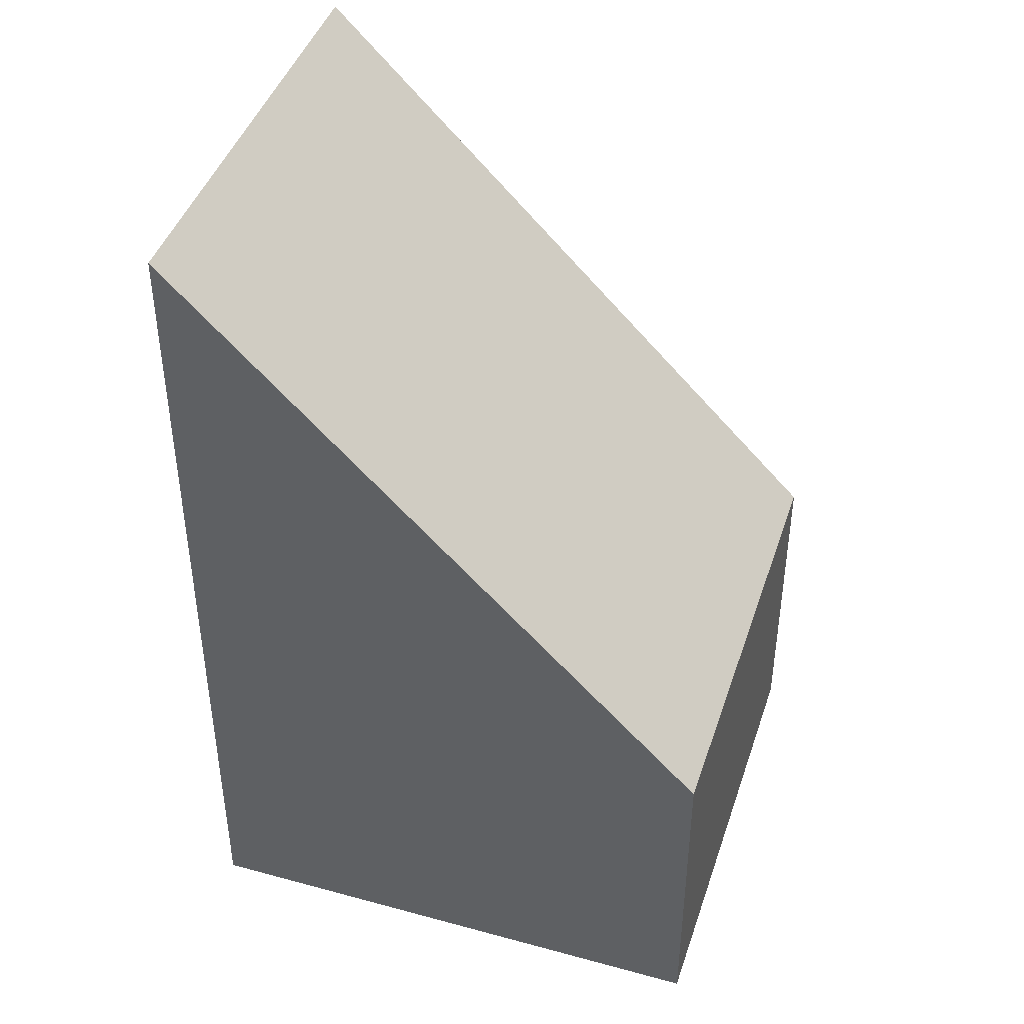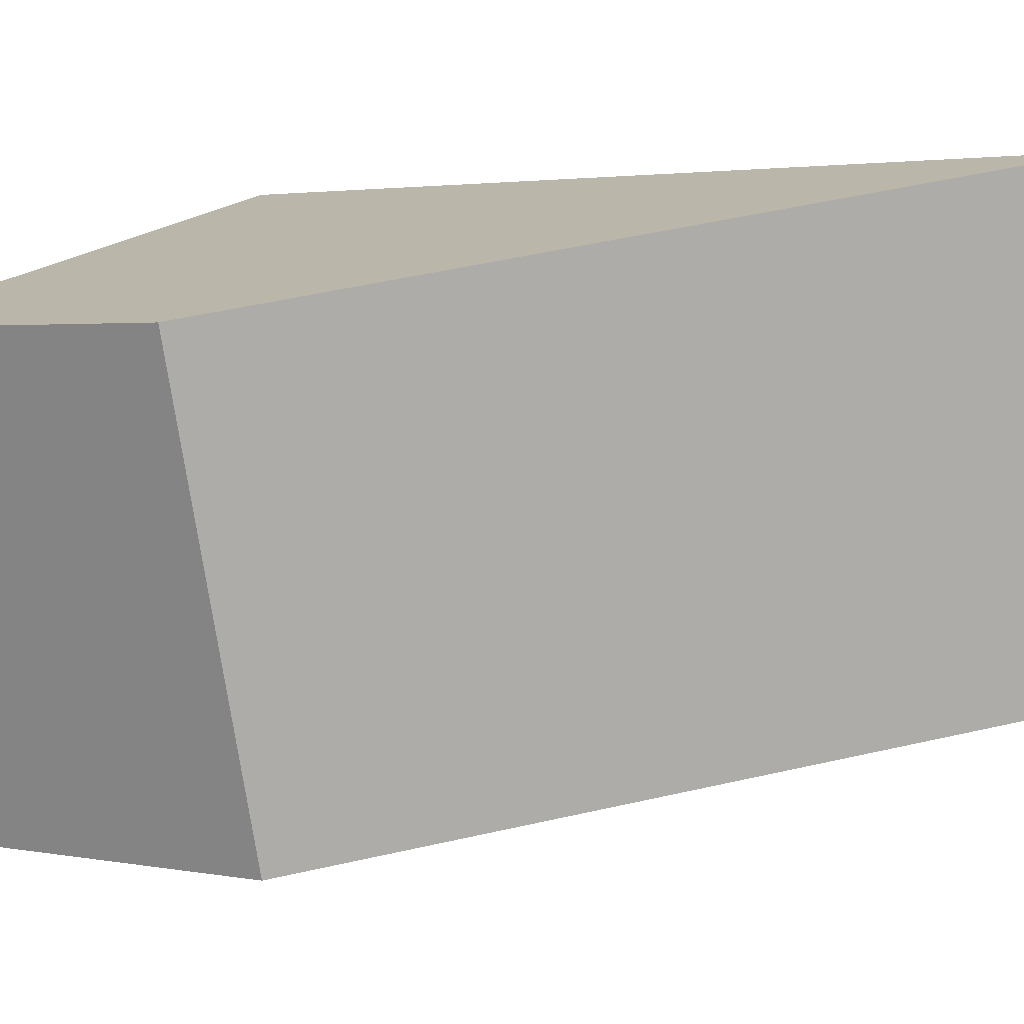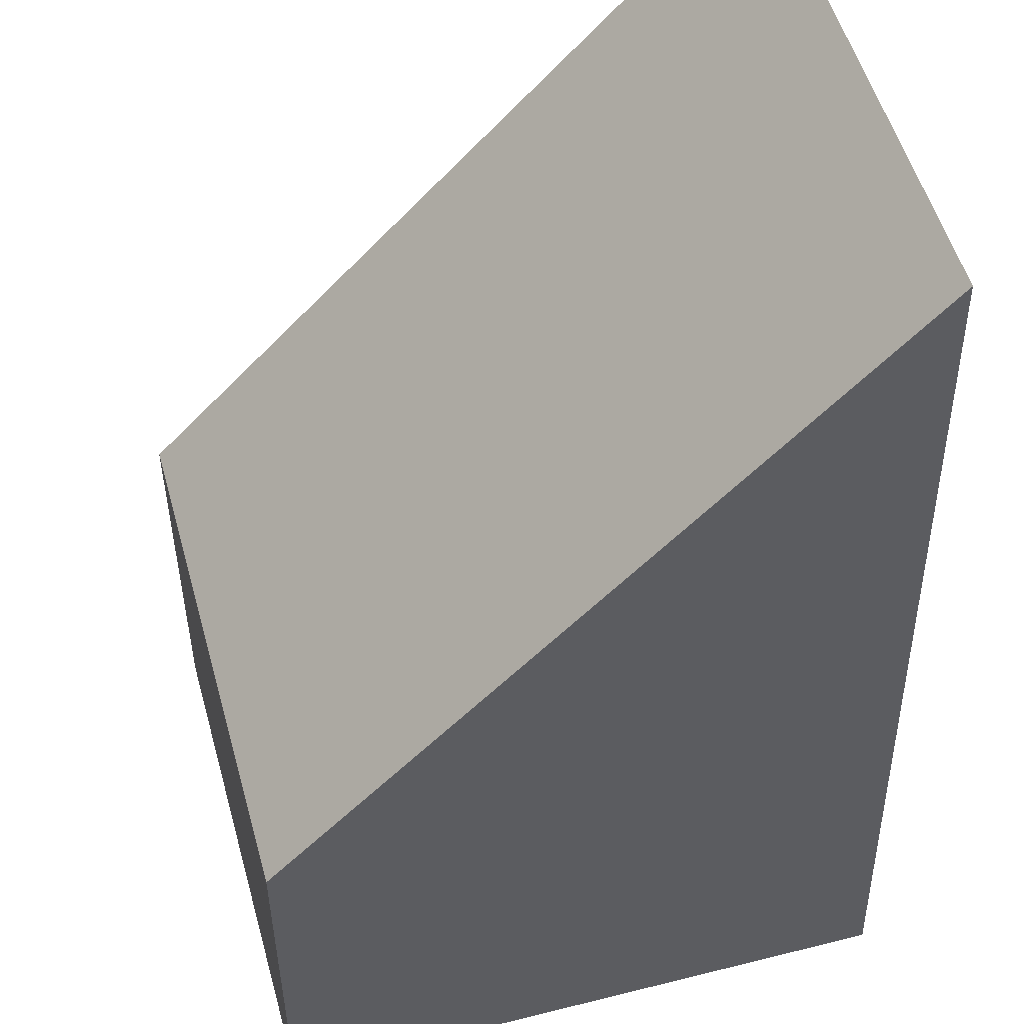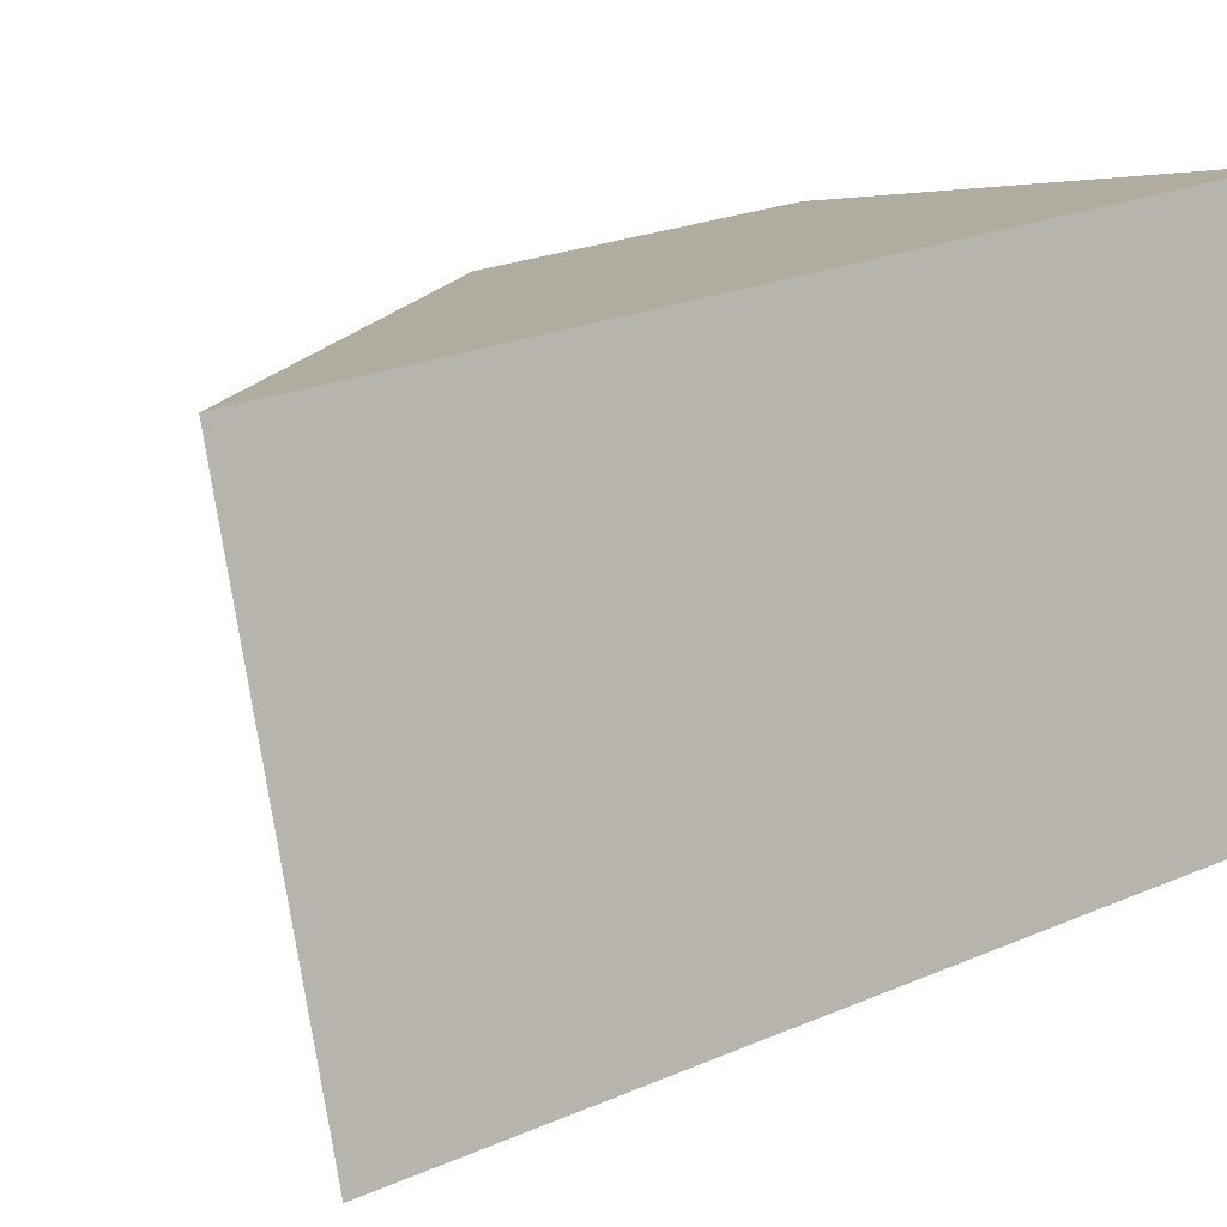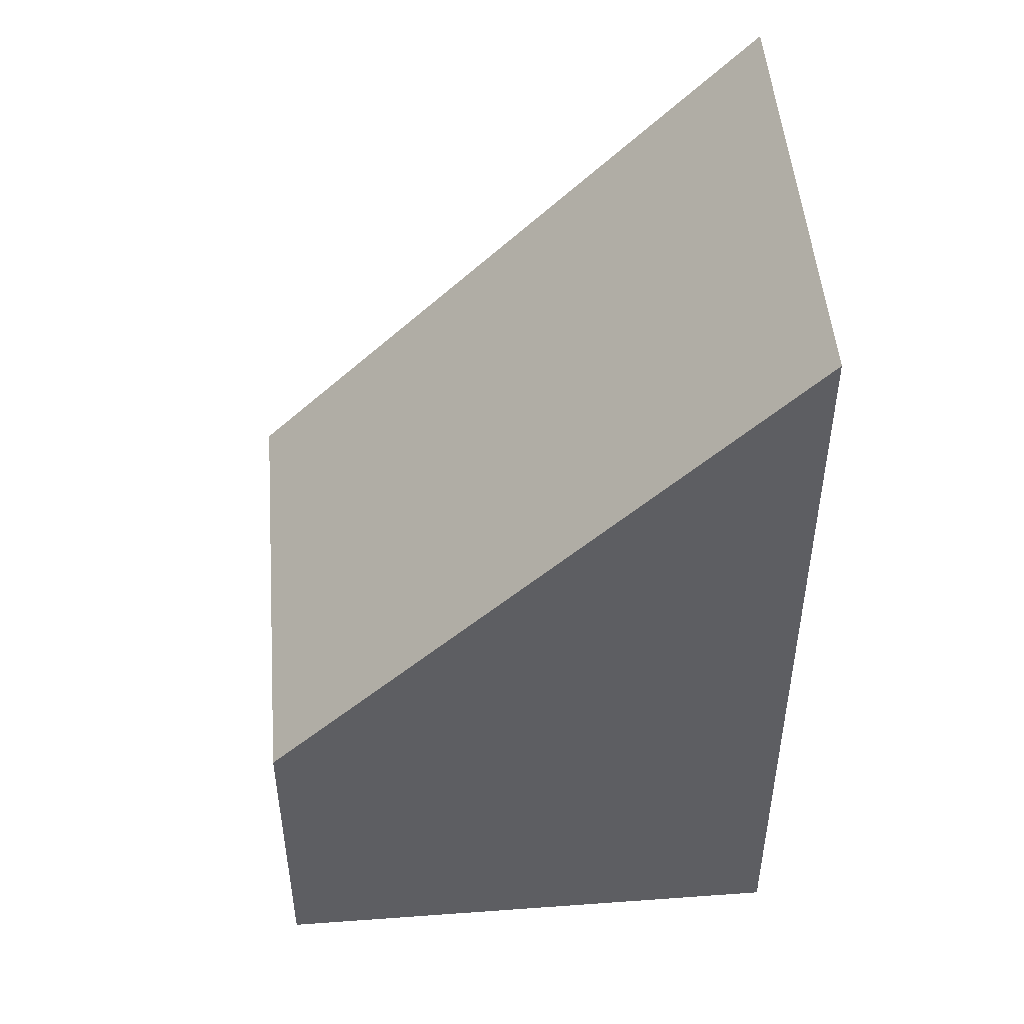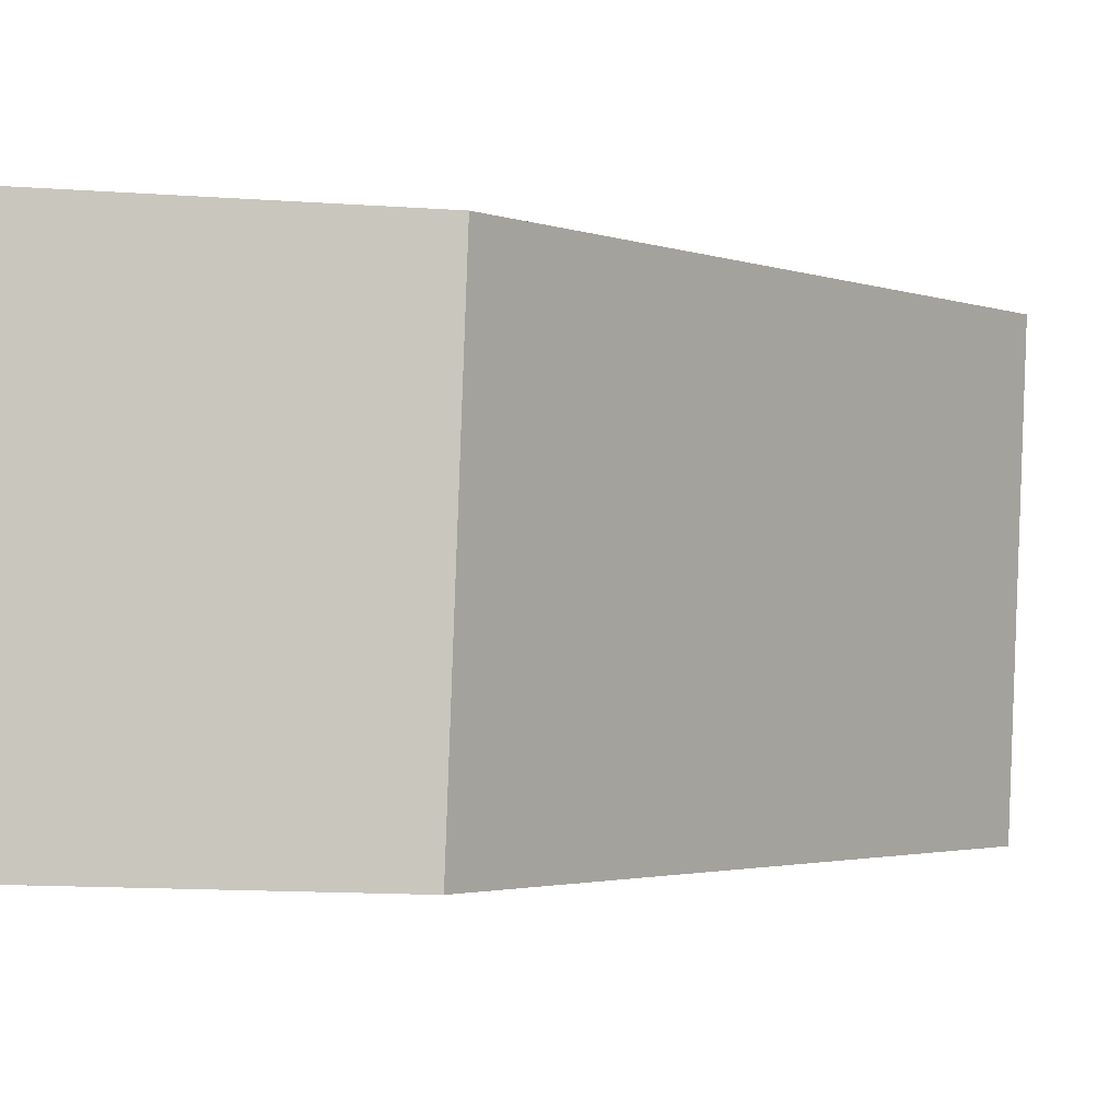
<metadata>
{"format":"obj","ext":"obj","renderer":"f3d","projection":"perspective","resolution":1024,"background":"white","views":[{"elev":43.5,"azim":33.0,"up":"+Y"},{"elev":2.4,"azim":125.0,"up":"+Z"},{"elev":-38.4,"azim":-179.4,"up":"+Z"},{"elev":22.3,"azim":-127.3,"up":"+Z"},{"elev":49.4,"azim":-169.5,"up":"+Y"},{"elev":-15.5,"azim":82.0,"up":"+Z"}]}
</metadata>
<code>
v  0.936 6.803 3.466
v  4.016 2.571 -1.084
v  0 6.803 4.166e-16
v  4.951 2.572 2.382
v  0 0 0
v  4.016 6.638e-17 -1.084
v  0.936 -2.122e-16 3.466
v  4.951 -1.459e-16 2.382
g defaultobject
f 1 2 3
f 2 1 4
f 2 5 3
f 5 2 6
f 5 1 3
f 1 5 7
f 7 4 1
f 4 7 8
f 8 2 4
f 2 8 6
f 8 5 6
f 5 8 7

</code>
